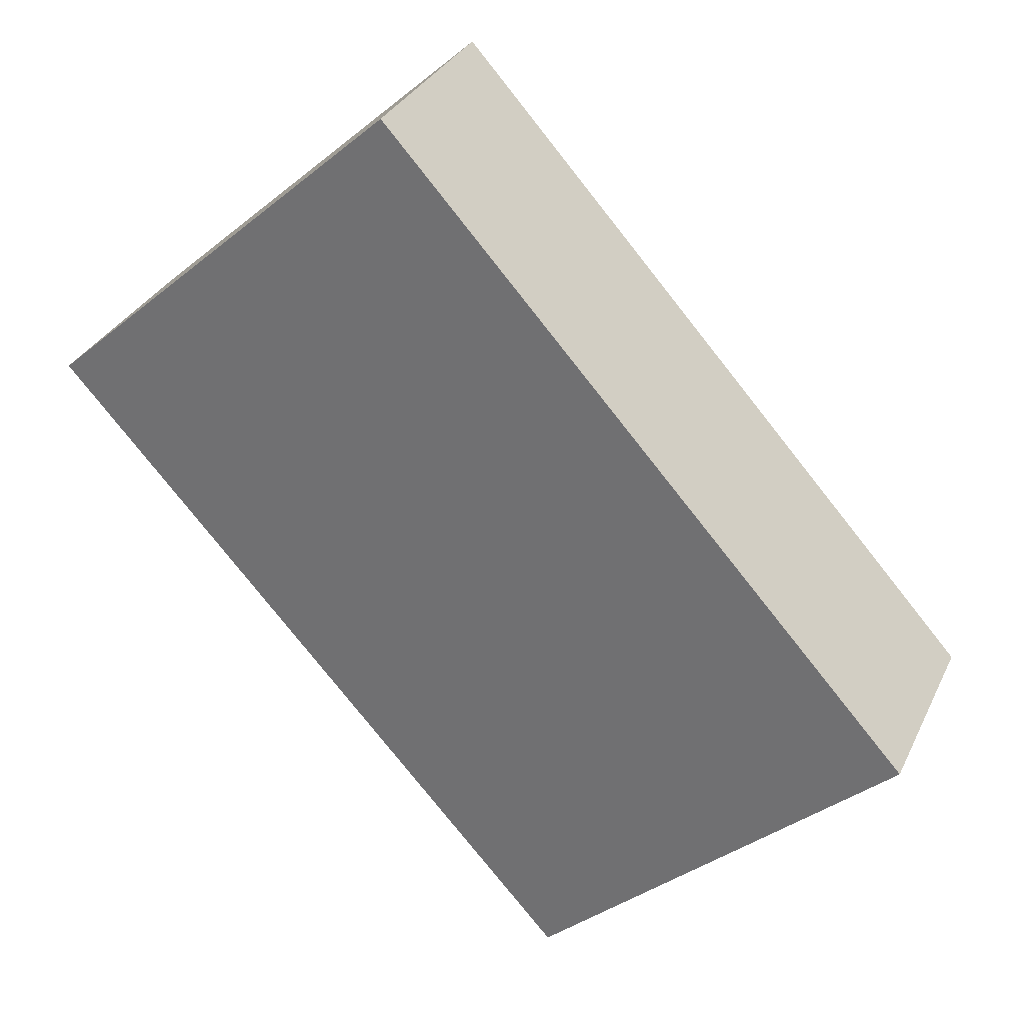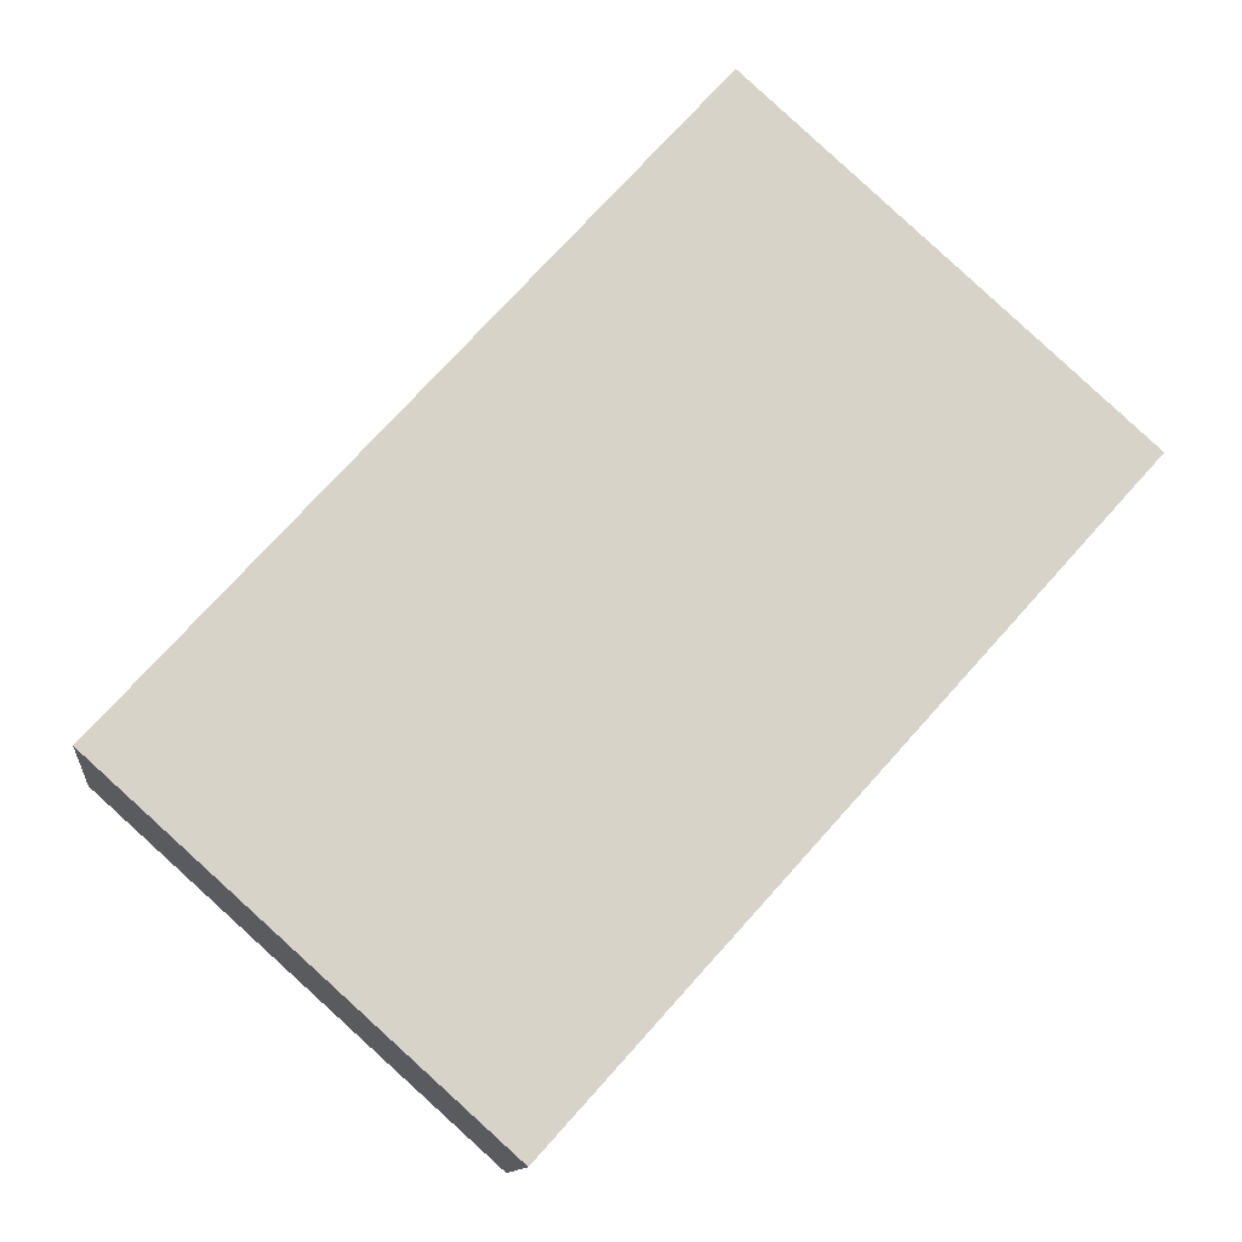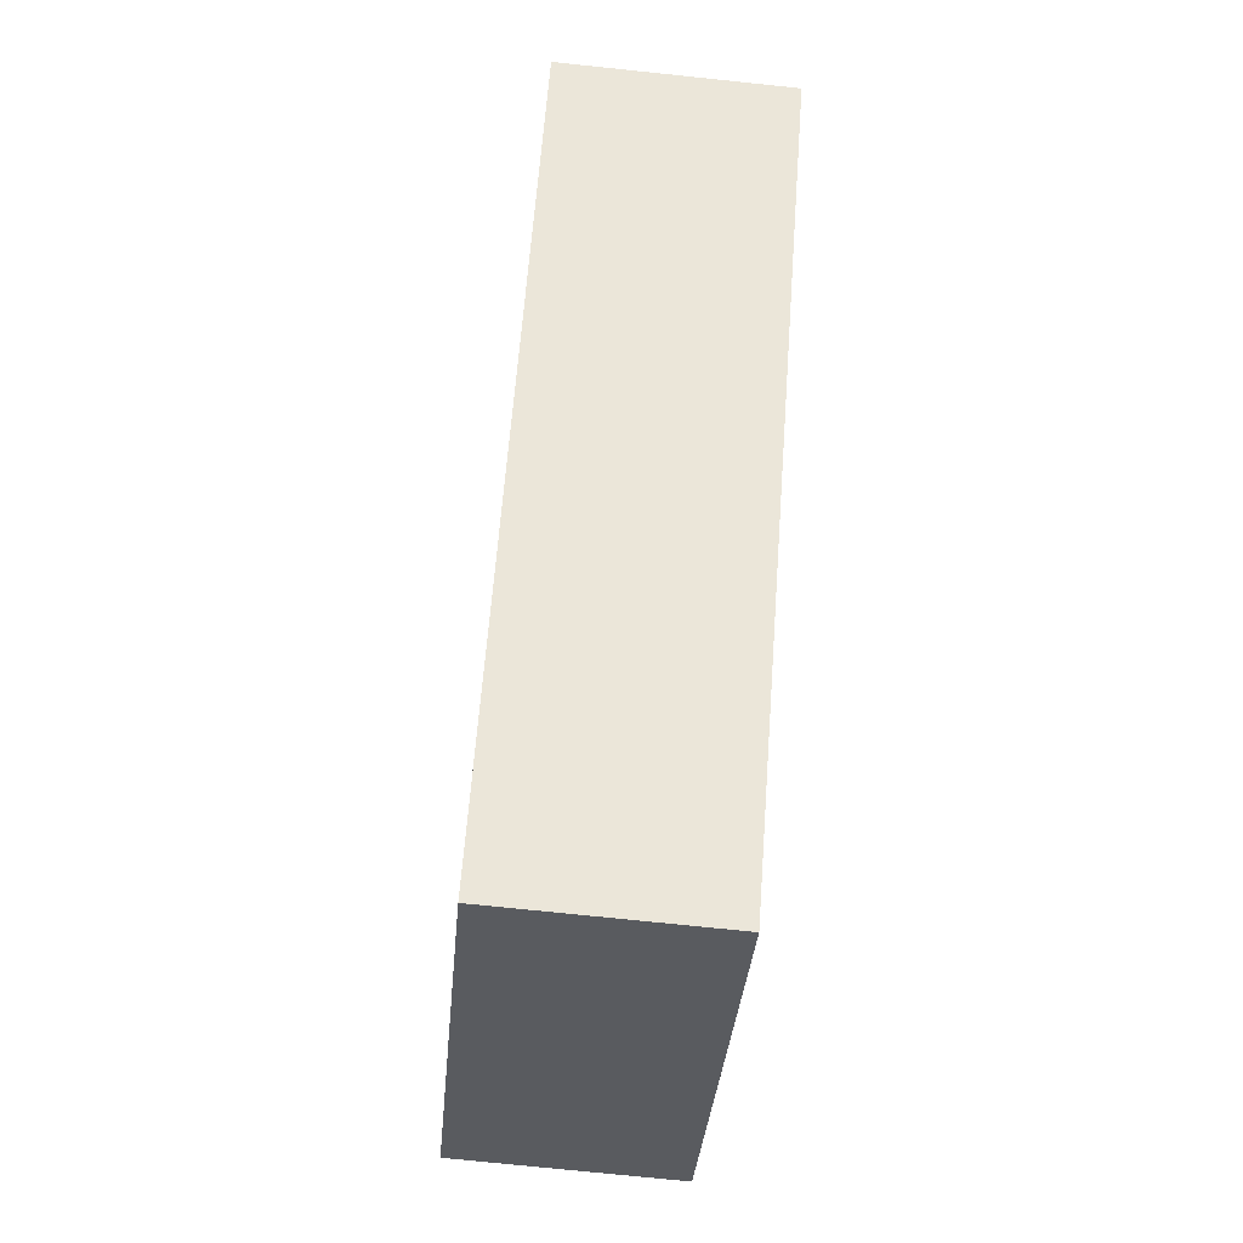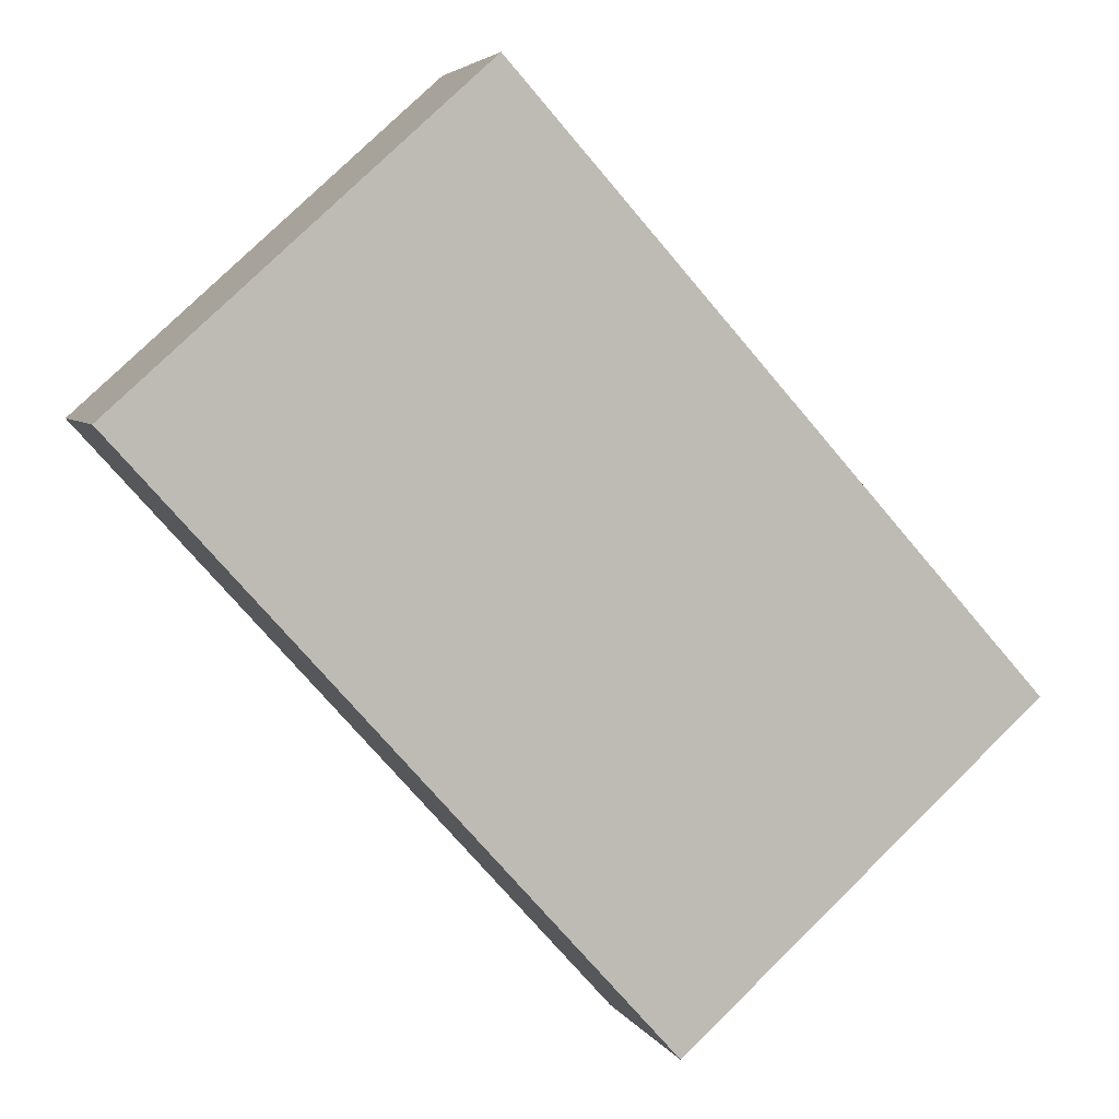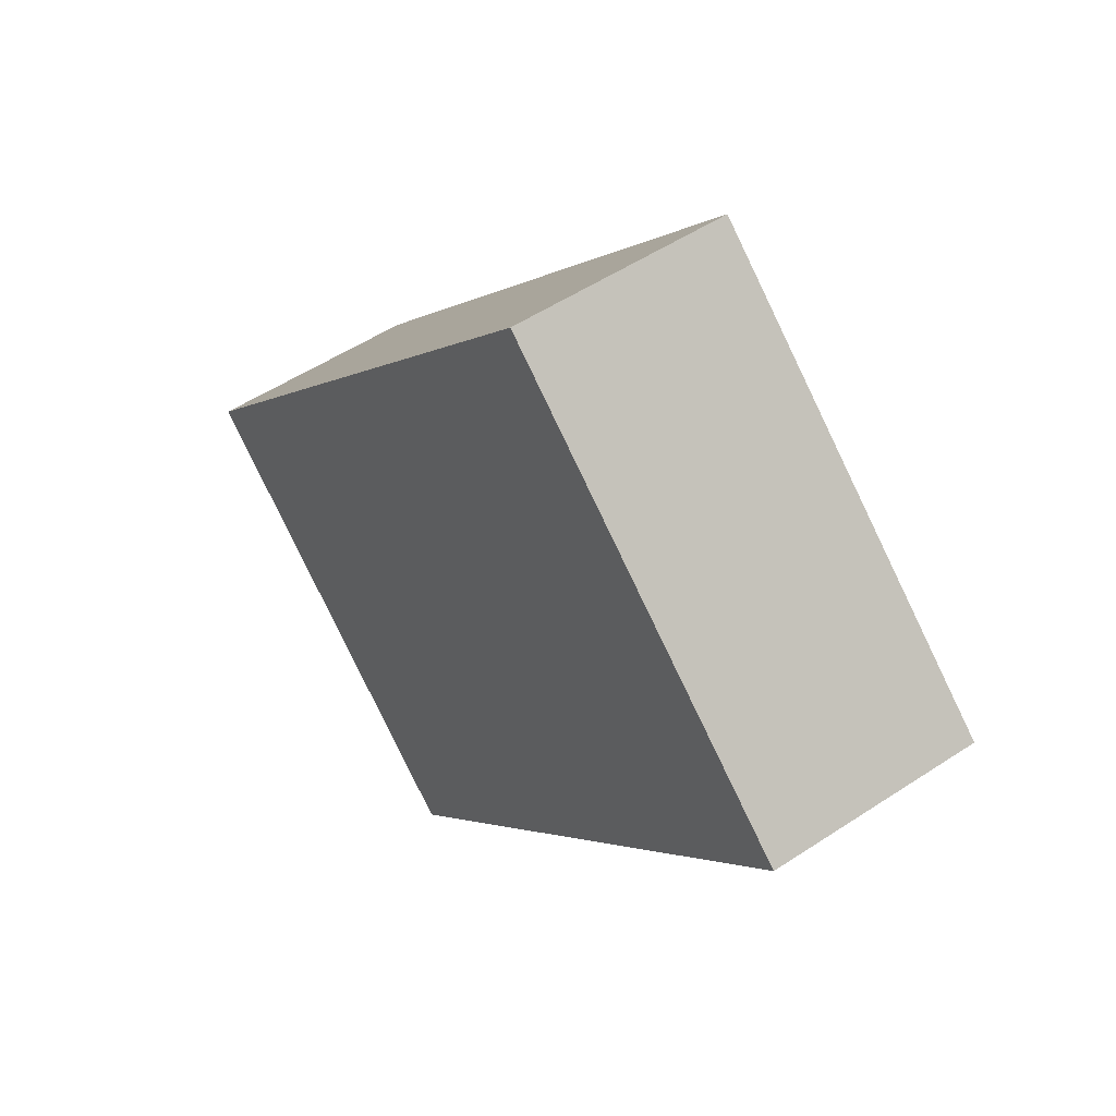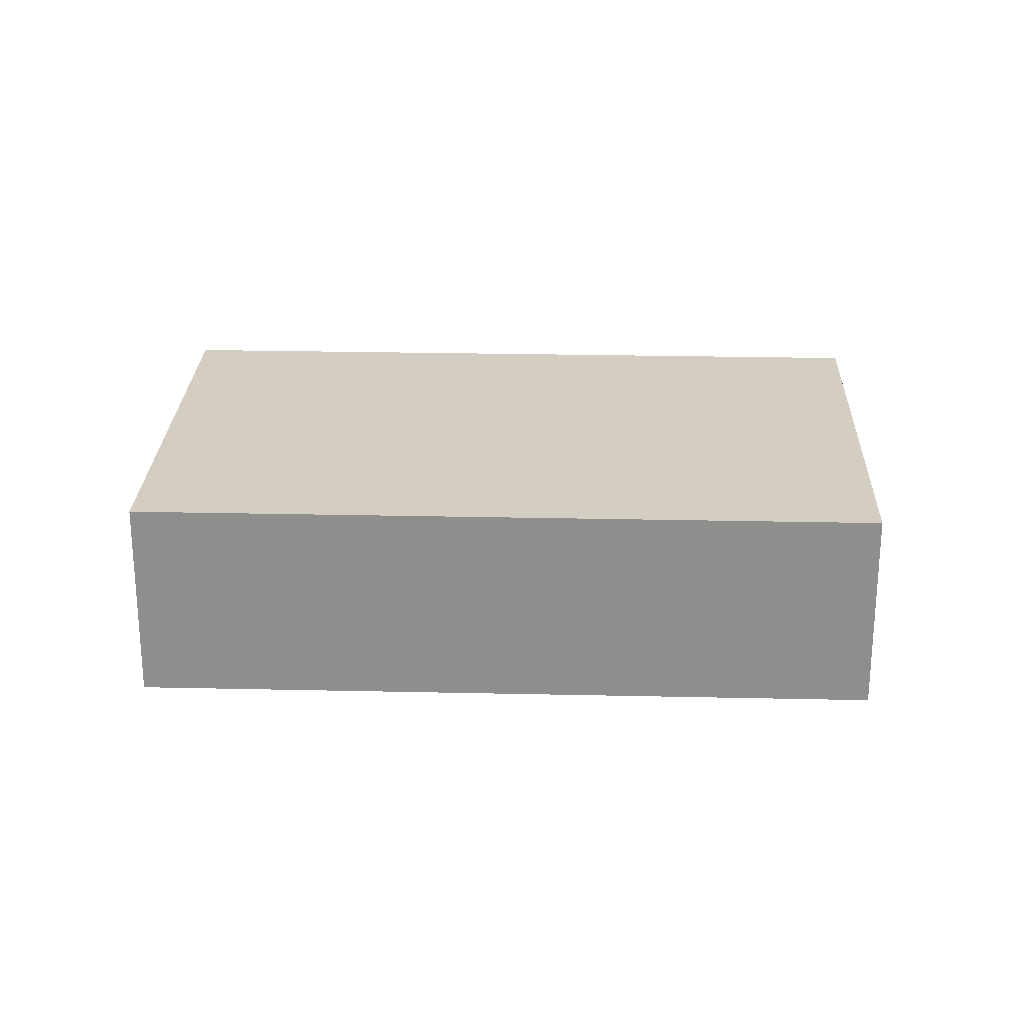
<metadata>
{"format":"obj","ext":"obj","renderer":"f3d","projection":"perspective","resolution":1024,"background":"white","views":[{"elev":31.3,"azim":22.1,"up":"+Z"},{"elev":-11.8,"azim":173.2,"up":"+Z"},{"elev":-73.8,"azim":-96.0,"up":"+Z"},{"elev":4.5,"azim":-16.5,"up":"+Z"},{"elev":51.9,"azim":-125.7,"up":"+Z"},{"elev":25.0,"azim":50.1,"up":"+Y"}]}
</metadata>
<code>
v  5.215 2.097 -5.801
v  3.543 2.097 3.185
v  8.758 2.097 -2.616
v  0 2.097 1.284e-16
v  8.758 1.602e-16 -2.616
v  5.215 3.552e-16 -5.801
v  0 0 0
v  3.543 -1.95e-16 3.185
g defaultobject
f 1 2 3
f 2 1 4
f 5 1 3
f 1 5 6
f 6 4 1
f 4 6 7
f 7 2 4
f 2 7 8
f 8 3 2
f 3 8 5
f 8 6 5
f 6 8 7

</code>
